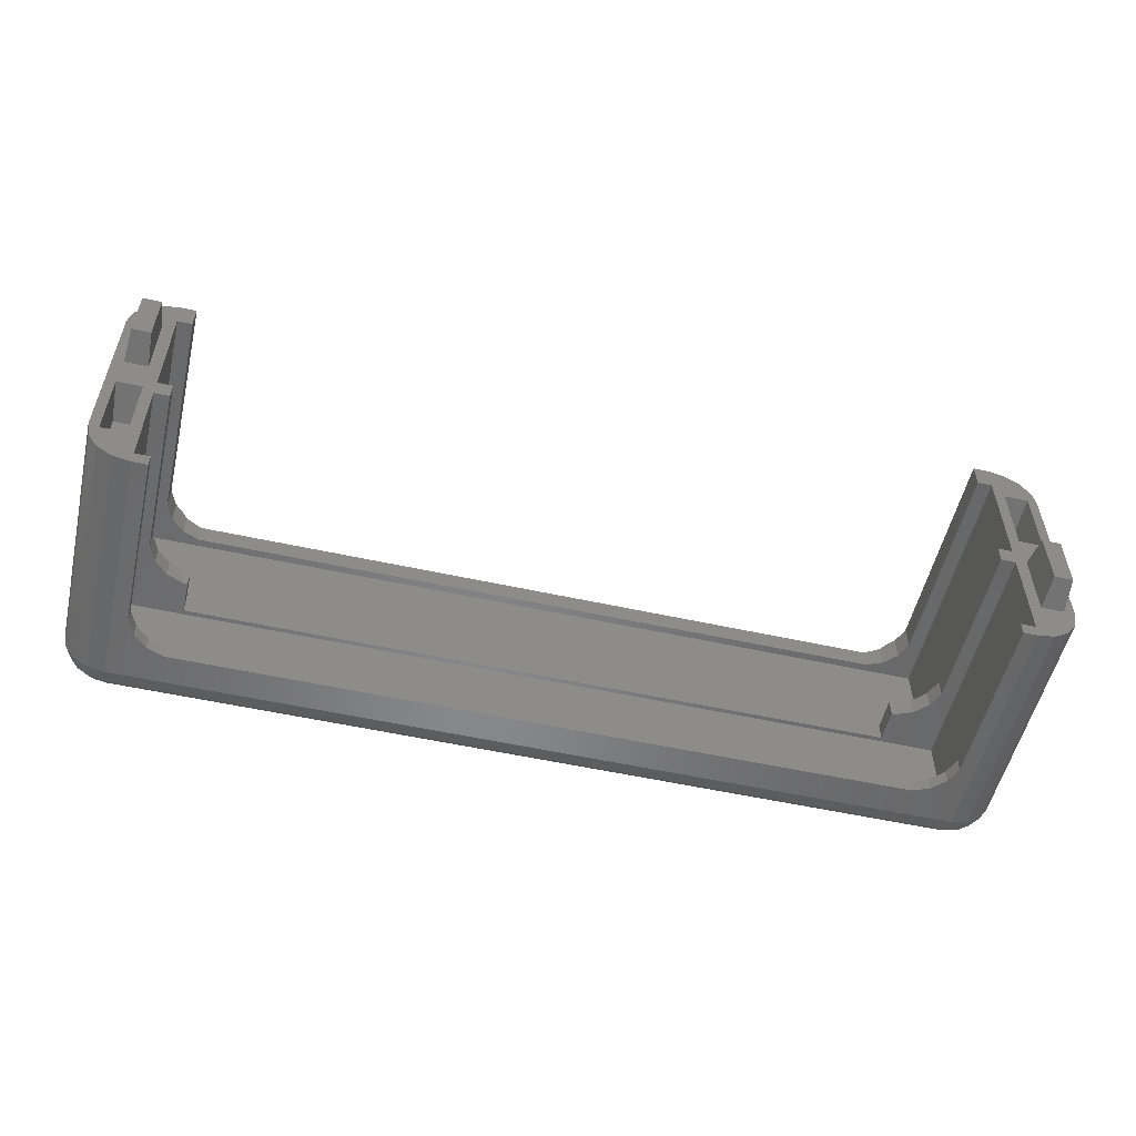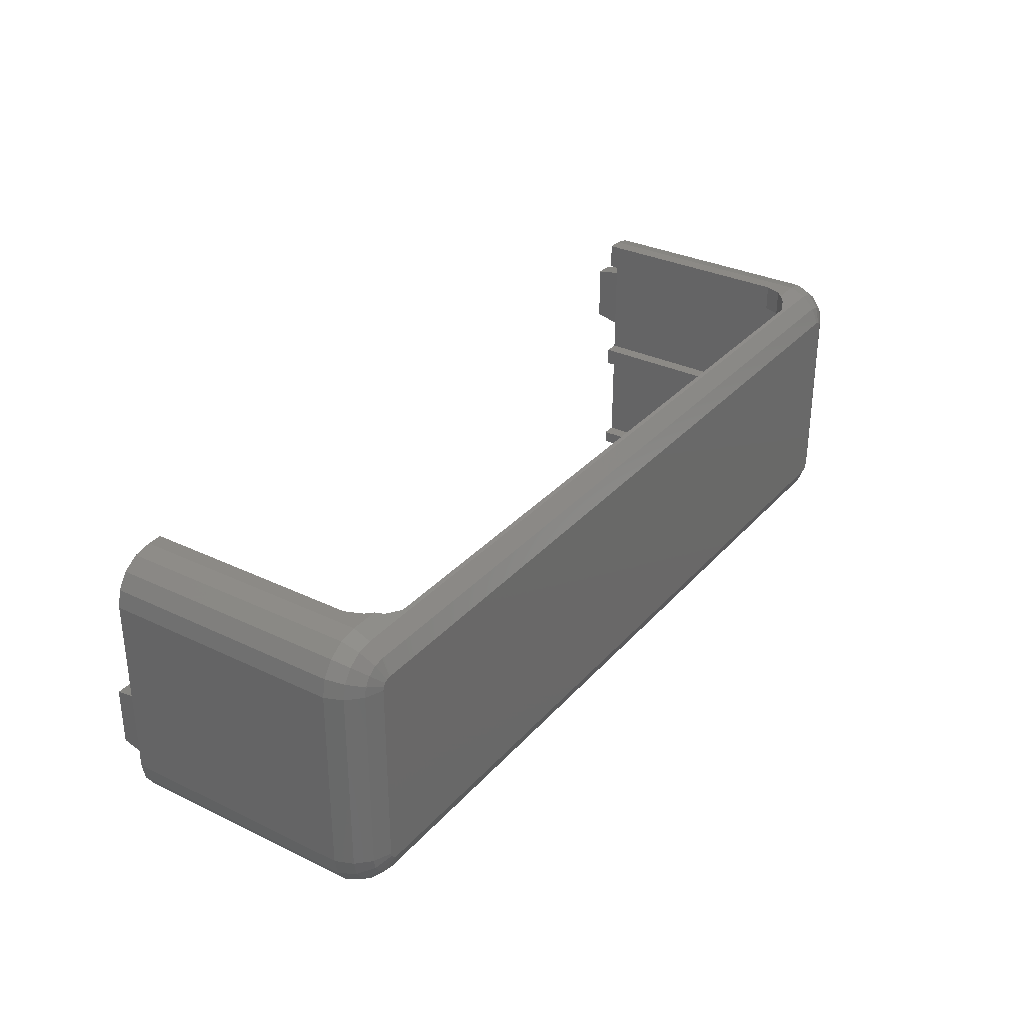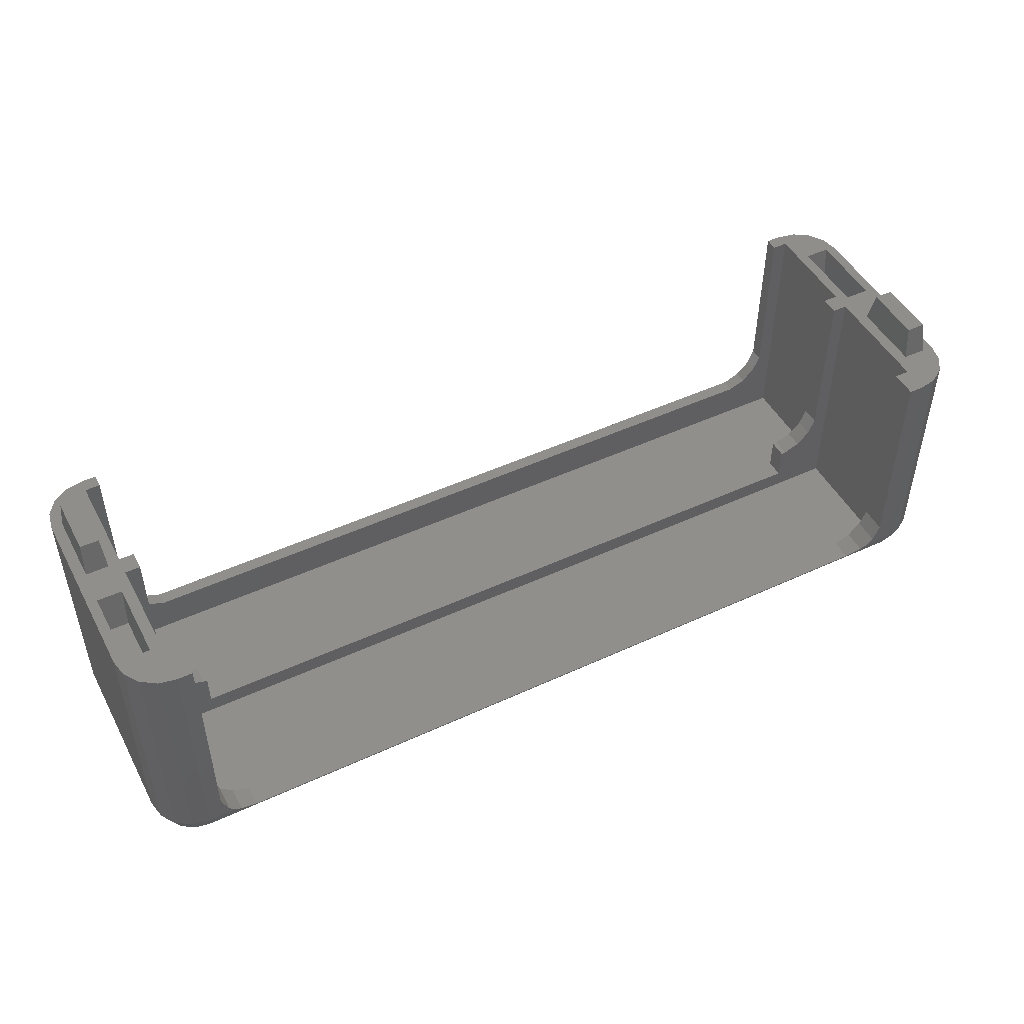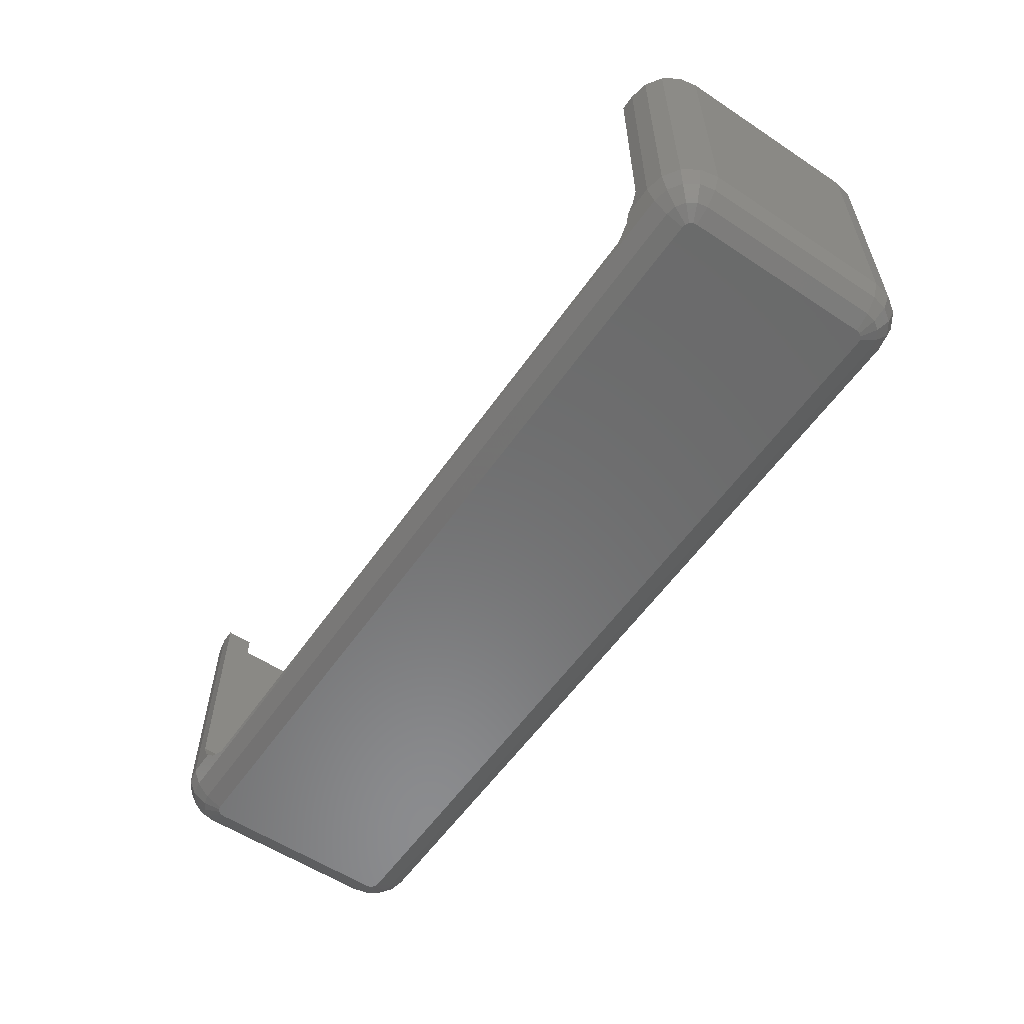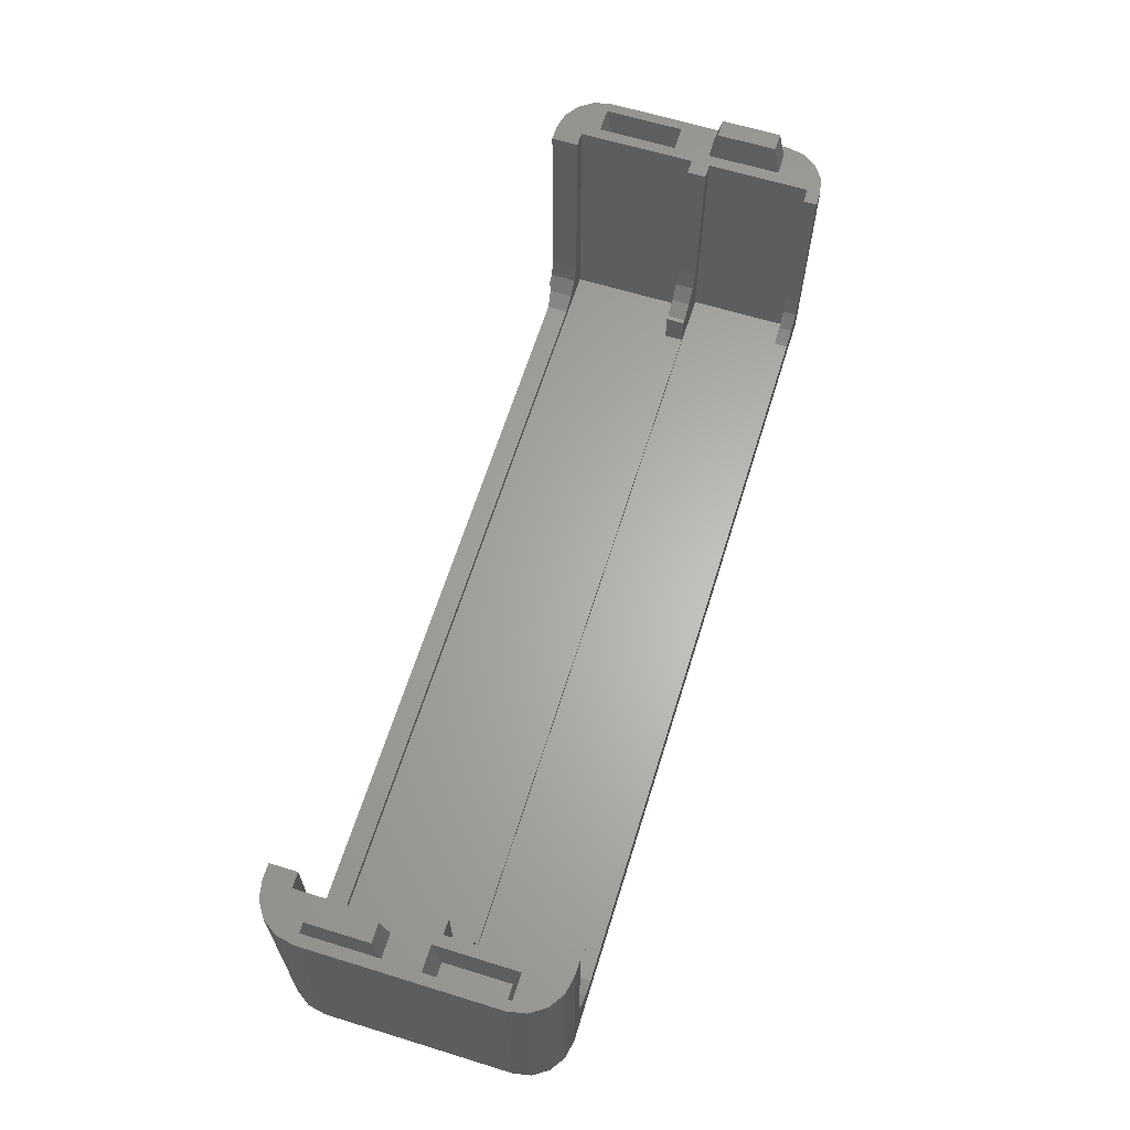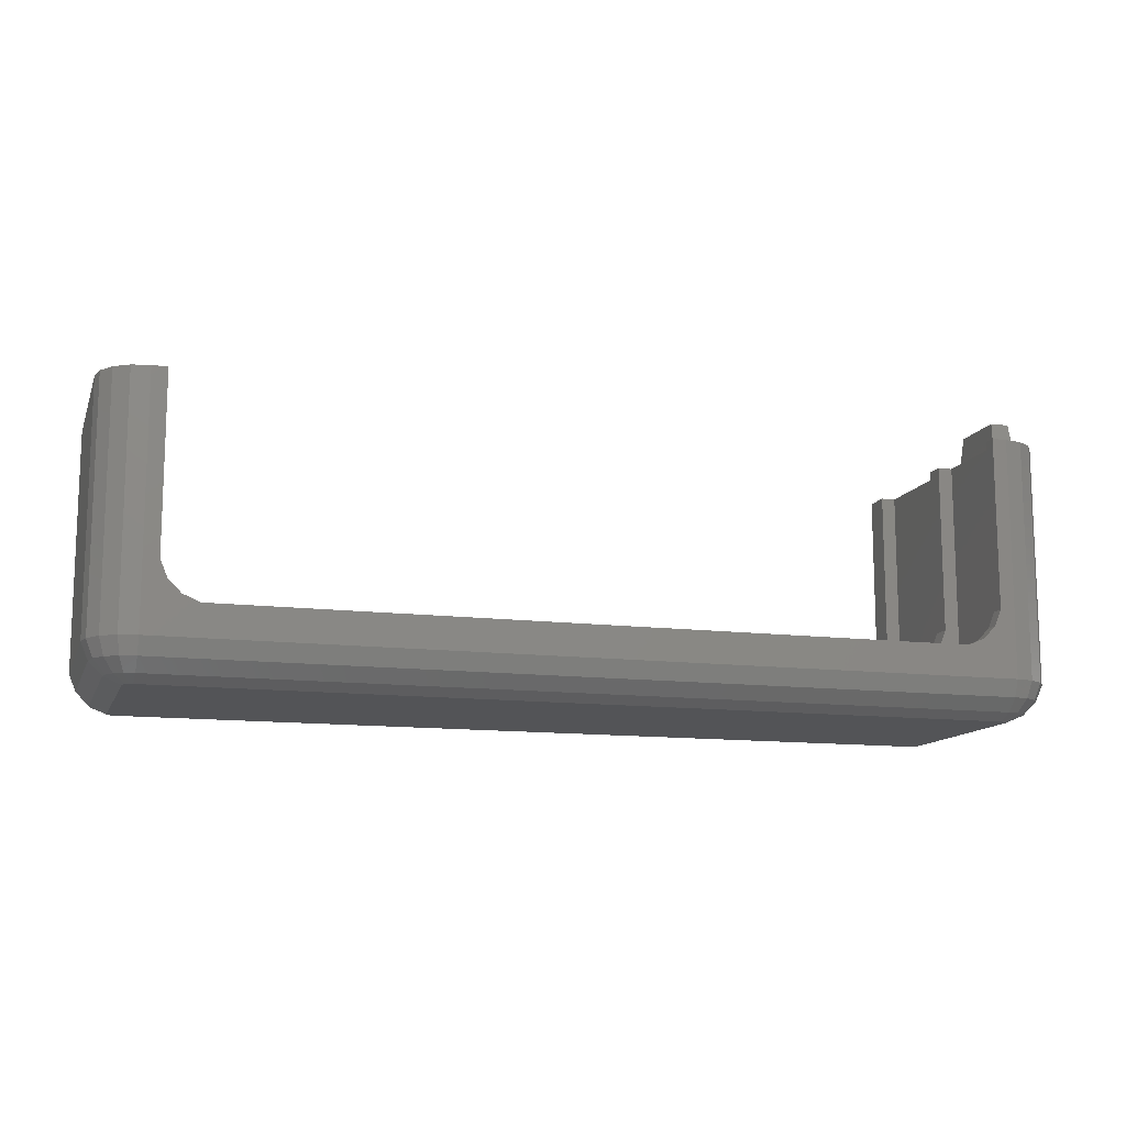
<metadata>
{"format":"stl","ext":"stl","renderer":"f3d","projection":"perspective","resolution":1024,"background":"white","views":[{"elev":-54.2,"azim":-13.2,"up":"+Y"},{"elev":31.9,"azim":124.0,"up":"+Y"},{"elev":48.2,"azim":152.7,"up":"+Z"},{"elev":-57.2,"azim":-124.5,"up":"+Z"},{"elev":63.8,"azim":-72.7,"up":"+Z"},{"elev":-12.4,"azim":-16.6,"up":"+Z"}]}
</metadata>
<code>
# stl→obj: 218 verts, 432 faces
v 0 9.5 1
v 0 22.02 -27
v 0 22.02 1
v 0 9.5 -27
v 89.5 9.5 -27
v 89.5 22.02 1
v 89.5 22.02 -27
v 89.5 9.5 1
v 1.596 22.02 -22.23
v 1.596 22.02 1
v 5.525 22.02 -26.15
v 83.98 22.02 -26.15
v 3.722 22.02 -25.41
v 2.343 22.02 -24.03
v 87.9 22.02 -22.23
v 87.9 22.02 1
v 87.16 22.02 -24.03
v 85.78 22.02 -25.41
v 87.9 9.5 -17.48
v 87.9 9.5 1
v 83.98 9.5 -21.4
v 83.5 9.5 -25
v 83.5 9.5 -21.4
v 85.78 9.5 -20.66
v 87.16 9.5 -19.28
v 6 9.5 -25
v 6 9.5 -21.4
v 5.525 9.5 -21.4
v 1.596 9.5 -17.48
v 1.596 9.5 1
v 3.722 9.5 -20.66
v 2.343 9.5 -19.28
v 6 7.5 -21.4
v 6 7.5 -25
v 83.5 7.5 -25
v 83.5 7.5 -21.4
v 89.5 -3.475 -25.5
v 89.5 7.5 1
v 89.5 7.5 -25.5
v 89.5 -3.475 1
v 0 7.5 1
v 1.596 7.5 -17.48
v 1.596 7.5 1
v 5.525 7.5 -21.4
v 3.722 7.5 -20.66
v 0 7.5 -25.5
v 2.343 7.5 -19.28
v 83.98 7.5 -21.4
v 87.9 7.5 -17.48
v 87.9 7.5 1
v 85.78 7.5 -20.66
v 87.16 7.5 -19.28
v 0 -3.475 1
v 0 -3.475 -25.5
v 87.9 -3.475 -17.48
v 87.9 -3.475 1
v 83.98 -3.475 -21.4
v 5.525 -3.475 -21.4
v 85.78 -3.475 -20.66
v 87.16 -3.475 -19.28
v 1.596 -3.475 -17.48
v 1.596 -3.475 1
v 2.343 -3.475 -19.28
v 3.722 -3.475 -20.66
v 5.525 -4.904 -21.4
v 3.722 -4.904 -20.66
v 1.596 -4.904 1
v 1.596 -4.904 -17.48
v 2.343 -4.904 -19.28
v 87.9 -4.904 -17.48
v 87.9 -4.904 1
v 83.98 -4.904 -21.4
v 85.78 -4.904 -20.66
v 87.16 -4.904 -19.28
v 87.9 24.9 -22.23
v 87.16 24.9 -24.03
v 2.343 24.9 -24.03
v 1.596 24.9 -22.23
v 86.46 24.9 -24.73
v 85.78 24.62 -25.41
v 87.9 24.9 1
v 5.525 24.31 -26.15
v 3.722 24.62 -25.41
v 83.98 24.31 -26.15
v 1.596 24.9 1
v 3.04 24.9 -24.73
v 92.97 -3.468 -24.73
v 91.38 -4.531 -24.73
v 92.44 -2.94 -26.53
v -2.778 0 -27.91
v -4.157 20 -26.53
v -2.778 20 -27.91
v -4.157 0 -26.53
v 89.5 -4.904 -24.73
v 91.38 -4.531 1
v 89.5 -4.904 1
v -1.063 22.57 -27.91
v -1.591 23.84 -26.53
v 0 22.78 -27.91
v -1.591 -3.841 -26.53
v -1.964 -1.964 -27.91
v -1.063 -2.566 -27.91
v 90.56 -2.566 -27.91
v 89.5 -2.778 -27.91
v 89.5 -0.9755 -28.65
v -2.94 22.94 -26.53
v -3.468 23.47 -24.73
v -1.877 24.53 -24.73
v -0.3733 -0.9012 -28.65
v -4.904 20 -24.73
v -4.904 0 -24.73
v -4.531 -1.877 -24.73
v 94.4 0 1
v 94.4 20 -24.73
v 94.4 20 1
v 94.4 0 -24.73
v 91.46 21.96 -27.91
v 89.87 20.9 -28.65
v 90.56 22.57 -27.91
v -4.904 20 1
v -4.904 0 1
v 91.38 24.53 -24.73
v 89.5 24.9 1
v 91.38 24.53 1
v 89.5 24.9 -24.73
v 94.03 -1.877 -24.73
v 93.34 -1.591 -26.53
v -3.468 -3.468 -24.73
v -1.877 -4.531 1
v -3.468 -3.468 1
v -1.877 -4.531 -24.73
v 91.09 -3.841 -26.53
v 0 -4.904 1
v 0 -4.904 -24.73
v 91.09 23.84 -26.53
v 89.5 22.78 -27.91
v 89.5 24.16 -26.53
v 94.03 21.88 -24.73
v 92.44 22.94 -26.53
v 92.97 23.47 -24.73
v 0 -2.778 -27.91
v 0 -4.157 -26.53
v 92.97 -3.468 1
v 94.03 -1.877 1
v 94.03 21.88 1
v 0 24.16 -26.53
v 92.97 23.47 1
v 93.66 0 -26.53
v 0 -0.9755 -28.65
v -3.841 -1.591 -26.53
v -4.531 21.88 -24.73
v -2.566 -1.063 -27.91
v -2.94 -2.94 -26.53
v -3.841 21.59 -26.53
v -0.9012 -0.3733 -28.65
v -0.9755 0 -28.65
v 0 24.9 -24.73
v 89.5 20.98 -28.65
v 0 20.98 -28.65
v 89.5 -4.157 -26.53
v 93.34 21.59 -26.53
v 93.66 20 -26.53
v 91.46 -1.964 -27.91
v 92.07 -1.063 -27.91
v 90.48 0 -28.65
v 92.28 20 -27.91
v 92.28 0 -27.91
v 90.48 20 -28.65
v -1.964 21.96 -27.91
v -0.9012 20.37 -28.65
v -0.6897 20.69 -28.65
v -4.531 21.88 1
v -1.877 24.53 1
v 0 24.9 1
v -4.531 -1.877 1
v 89.87 -0.9012 -28.65
v -0.6897 -0.6897 -28.65
v -0.9755 20 -28.65
v 90.4 -0.3733 -28.65
v 90.19 -0.6897 -28.65
v 90.4 20.37 -28.65
v 90.19 20.69 -28.65
v -0.3733 20.9 -28.65
v 92.07 21.06 -27.91
v -3.468 23.47 1
v -2.566 21.06 -27.91
v -1.281 12.1 1
v -1.281 19.9 1
v -1.171 -0.252 1
v -1.171 8.252 1
v -3.719 12.1 1
v -3.719 19.9 1
v -3.829 8.252 1
v -3.829 -0.252 1
v 93.33 11.75 1
v 90.78 7.9 1
v 93.22 7.9 1
v 90.67 11.75 1
v 93.33 20.25 1
v 90.67 20.25 1
v 93.22 0.1 1
v 90.78 0.1 1
v -3.5 12.8 4.5
v -3.5 19.2 4.5
v -1.5 12.8 4.5
v -1.5 19.2 4.5
v 91 0.8 4.5
v 91 7.2 4.5
v 93 0.8 4.5
v 93 7.2 4.5
v -3.57 0.576 -3.14
v -3.57 7.424 -3.14
v -1.43 0.576 -3.14
v -1.43 7.424 -3.14
v 90.93 12.58 -3.14
v 90.93 19.42 -3.14
v 93.07 12.58 -3.14
v 93.07 19.42 -3.14
f 1 2 3
f 2 1 4
f 5 6 7
f 6 5 8
f 3 9 10
f 11 2 12
f 13 2 11
f 14 2 13
f 9 2 14
f 2 9 3
f 15 6 16
f 15 7 6
f 17 7 15
f 18 7 17
f 12 7 18
f 7 12 2
f 2 5 7
f 5 2 4
f 8 19 20
f 21 22 23
f 24 22 21
f 5 24 25
f 22 5 26
f 24 5 22
f 19 5 25
f 5 19 8
f 27 26 28
f 29 1 30
f 26 31 28
f 4 31 26
f 29 4 1
f 32 4 29
f 31 4 32
f 4 26 5
f 33 26 27
f 26 33 34
f 35 23 22
f 23 35 36
f 26 35 22
f 35 26 34
f 37 38 39
f 38 37 40
f 41 42 43
f 44 34 33
f 45 34 44
f 46 45 47
f 34 46 35
f 45 46 34
f 42 46 47
f 46 42 41
f 36 35 48
f 49 38 50
f 35 51 48
f 39 51 35
f 49 39 38
f 52 39 49
f 51 39 52
f 39 35 46
f 53 46 41
f 46 53 54
f 46 37 39
f 37 46 54
f 40 55 56
f 57 37 58
f 59 37 57
f 60 37 59
f 55 37 60
f 37 55 40
f 61 53 62
f 61 54 53
f 63 54 61
f 64 54 63
f 58 54 64
f 54 58 37
f 31 44 28
f 44 31 45
f 64 65 58
f 65 64 66
f 43 29 30
f 29 43 42
f 67 61 62
f 61 67 68
f 42 32 29
f 32 42 47
f 68 63 61
f 63 68 69
f 49 20 19
f 20 49 50
f 70 56 55
f 56 70 71
f 28 33 27
f 33 28 44
f 23 48 21
f 48 23 36
f 58 72 57
f 72 58 65
f 47 31 32
f 31 47 45
f 69 64 63
f 64 69 66
f 21 51 24
f 51 21 48
f 57 73 59
f 73 57 72
f 24 52 25
f 52 24 51
f 59 74 60
f 74 59 73
f 52 19 25
f 19 52 49
f 74 55 60
f 55 74 70
f 17 75 76
f 75 17 15
f 9 77 78
f 77 9 14
f 79 17 76
f 80 17 79
f 17 80 18
f 15 81 75
f 81 15 16
f 13 82 83
f 82 13 11
f 84 18 80
f 18 84 12
f 10 78 85
f 78 10 9
f 82 12 84
f 12 82 11
f 14 86 77
f 86 14 83
f 83 14 13
f 87 88 89
f 90 91 92
f 91 90 93
f 94 95 96
f 95 94 88
f 97 98 99
f 100 101 102
f 103 104 105
f 106 107 108
f 102 101 109
f 93 110 91
f 110 93 111
f 112 111 93
f 113 114 115
f 114 113 116
f 117 118 119
f 111 120 110
f 120 111 121
f 122 123 124
f 123 122 125
f 126 89 127
f 128 129 130
f 129 128 131
f 88 132 89
f 133 68 67
f 65 134 72
f 66 134 65
f 69 134 66
f 68 134 69
f 134 68 133
f 70 96 71
f 70 94 96
f 74 94 70
f 73 94 74
f 72 94 73
f 94 72 134
f 135 136 137
f 138 139 140
f 141 100 102
f 134 131 142
f 143 126 144
f 126 143 87
f 87 89 126
f 115 138 145
f 138 115 114
f 136 146 137
f 146 136 99
f 122 137 125
f 142 100 141
f 88 143 95
f 143 88 87
f 145 140 147
f 140 145 138
f 126 148 116
f 141 105 104
f 105 141 149
f 150 93 90
f 106 151 107
f 101 150 152
f 128 112 153
f 92 91 154
f 155 152 156
f 126 127 148
f 144 116 113
f 116 144 126
f 146 108 157
f 118 158 119
f 159 136 158
f 136 159 99
f 150 112 93
f 88 94 160
f 142 94 134
f 94 142 160
f 161 117 139
f 114 162 138
f 127 163 164
f 165 166 167
f 166 165 168
f 169 106 98
f 170 169 171
f 152 90 156
f 101 152 155
f 91 110 151
f 110 172 151
f 172 110 120
f 91 151 154
f 157 173 174
f 173 157 108
f 123 75 81
f 125 75 123
f 125 76 75
f 76 125 79
f 78 174 85
f 78 157 174
f 77 157 78
f 157 77 86
f 137 79 125
f 79 137 80
f 84 137 82
f 80 137 84
f 146 86 83
f 146 83 82
f 86 146 157
f 146 82 137
f 161 139 138
f 135 137 122
f 119 158 136
f 112 121 111
f 121 112 175
f 141 160 142
f 160 141 104
f 103 176 163
f 127 164 167
f 167 162 148
f 162 167 166
f 116 162 114
f 162 116 148
f 98 106 108
f 99 98 146
f 154 151 106
f 169 154 106
f 98 108 146
f 97 169 98
f 177 101 155
f 141 102 149
f 109 101 177
f 90 178 156
f 178 90 92
f 105 165 179
f 165 105 168
f 105 179 180
f 158 168 105
f 105 180 176
f 168 158 181
f 181 158 182
f 182 158 118
f 149 158 105
f 149 159 158
f 156 149 109
f 149 156 159
f 156 109 177
f 178 159 156
f 156 177 155
f 159 178 183
f 183 178 171
f 171 178 170
f 162 161 138
f 184 181 117
f 139 135 122
f 117 135 139
f 139 122 140
f 140 124 147
f 124 140 122
f 162 166 161
f 184 117 161
f 151 185 107
f 185 151 172
f 131 133 129
f 133 131 134
f 89 163 127
f 89 132 163
f 88 160 132
f 132 160 104
f 166 184 161
f 164 165 167
f 127 167 148
f 178 92 186
f 92 154 186
f 186 154 169
f 159 97 99
f 149 102 109
f 119 136 135
f 117 119 135
f 166 168 184
f 168 181 184
f 108 185 173
f 185 108 107
f 152 150 90
f 128 175 112
f 175 128 130
f 100 153 101
f 142 131 100
f 132 103 163
f 132 104 103
f 103 105 176
f 181 182 117
f 164 179 165
f 163 179 164
f 171 169 183
f 178 186 170
f 170 186 169
f 183 97 159
f 183 169 97
f 153 150 101
f 153 112 150
f 163 176 180
f 182 118 117
f 163 180 179
f 131 153 100
f 131 128 153
f 174 10 85
f 174 3 10
f 173 3 174
f 187 3 188
f 3 187 1
f 189 41 190
f 41 189 53
f 190 1 187
f 185 3 173
f 3 185 188
f 172 188 185
f 120 191 192
f 191 120 193
f 120 192 172
f 188 172 192
f 1 43 30
f 43 1 41
f 53 67 62
f 67 53 133
f 130 53 189
f 53 129 133
f 53 130 129
f 194 130 189
f 194 175 130
f 121 193 120
f 193 121 194
f 194 121 175
f 1 190 41
f 191 190 187
f 190 191 193
f 20 38 8
f 38 20 50
f 81 6 123
f 6 81 16
f 195 196 197
f 8 196 198
f 198 196 195
f 199 115 145
f 115 195 113
f 115 199 195
f 147 199 145
f 6 147 124
f 147 200 199
f 147 6 200
f 6 124 123
f 197 113 195
f 201 113 197
f 113 201 144
f 202 144 201
f 144 202 143
f 40 143 202
f 200 6 198
f 8 198 6
f 196 8 38
f 196 38 202
f 40 202 38
f 143 40 95
f 40 96 95
f 56 96 40
f 96 56 71
f 192 203 204
f 203 192 191
f 205 188 206
f 188 205 187
f 204 205 206
f 205 204 203
f 188 204 206
f 204 188 192
f 191 205 203
f 205 191 187
f 196 207 208
f 207 196 202
f 209 197 210
f 197 209 201
f 208 209 210
f 209 208 207
f 197 208 210
f 208 197 196
f 202 209 207
f 209 202 201
f 193 211 212
f 211 193 194
f 213 190 214
f 190 213 189
f 212 213 214
f 213 212 211
f 213 194 189
f 194 213 211
f 212 190 193
f 190 212 214
f 200 215 216
f 215 200 198
f 217 199 218
f 199 217 195
f 216 217 218
f 217 216 215
f 217 198 195
f 198 217 215
f 216 199 200
f 199 216 218

</code>
